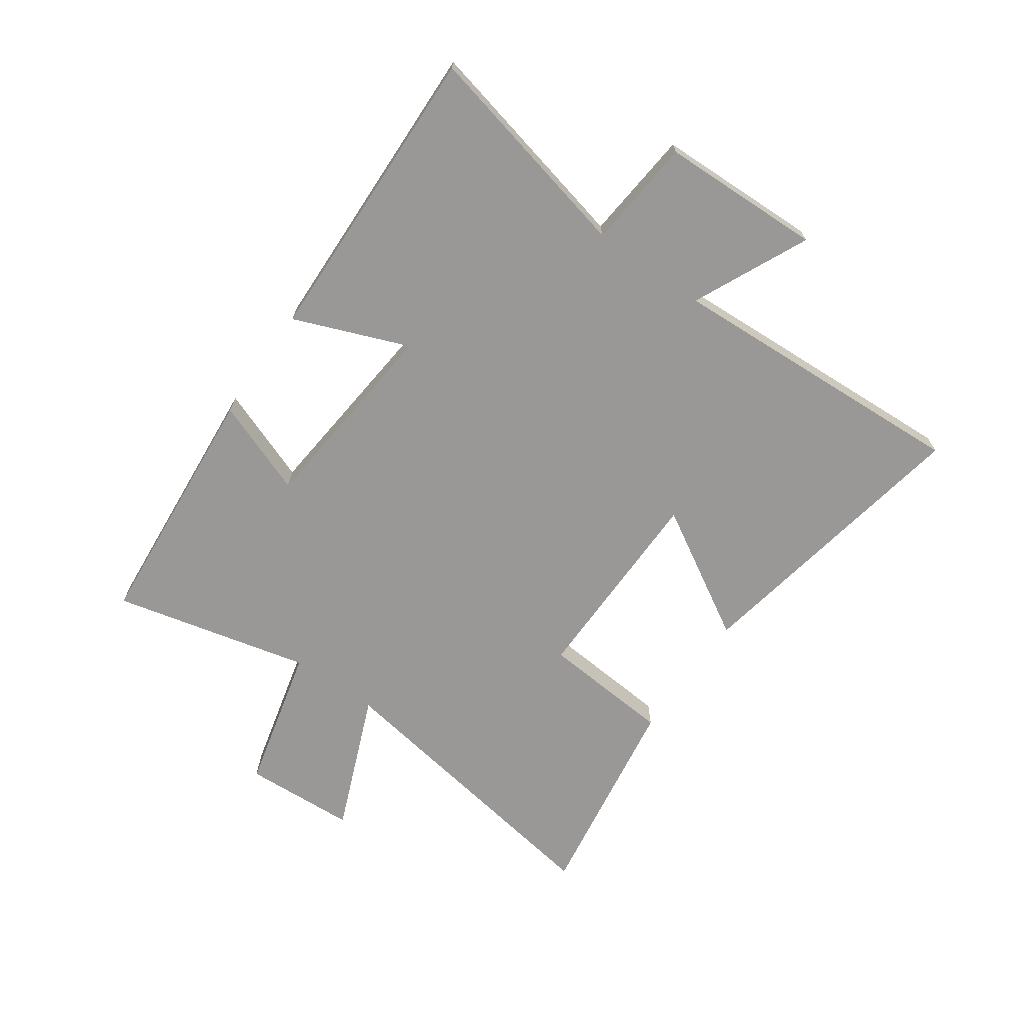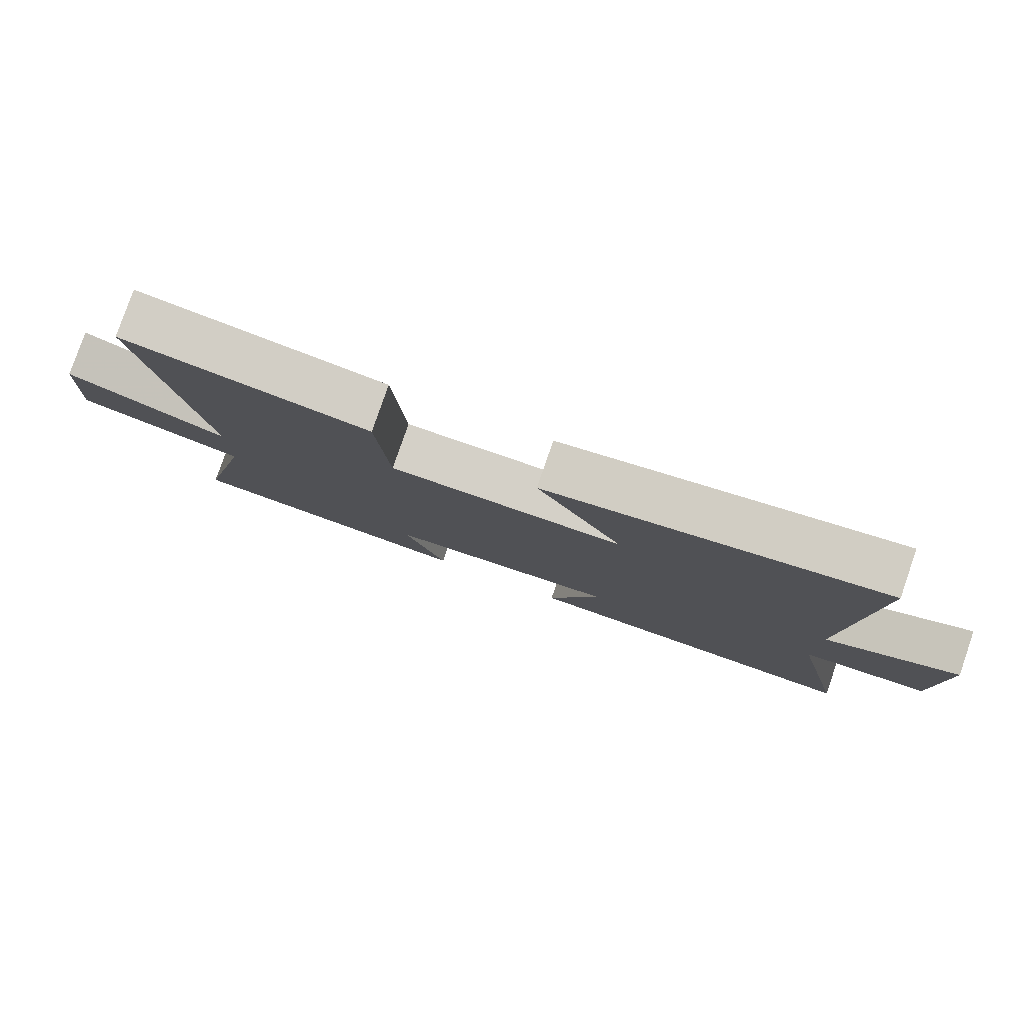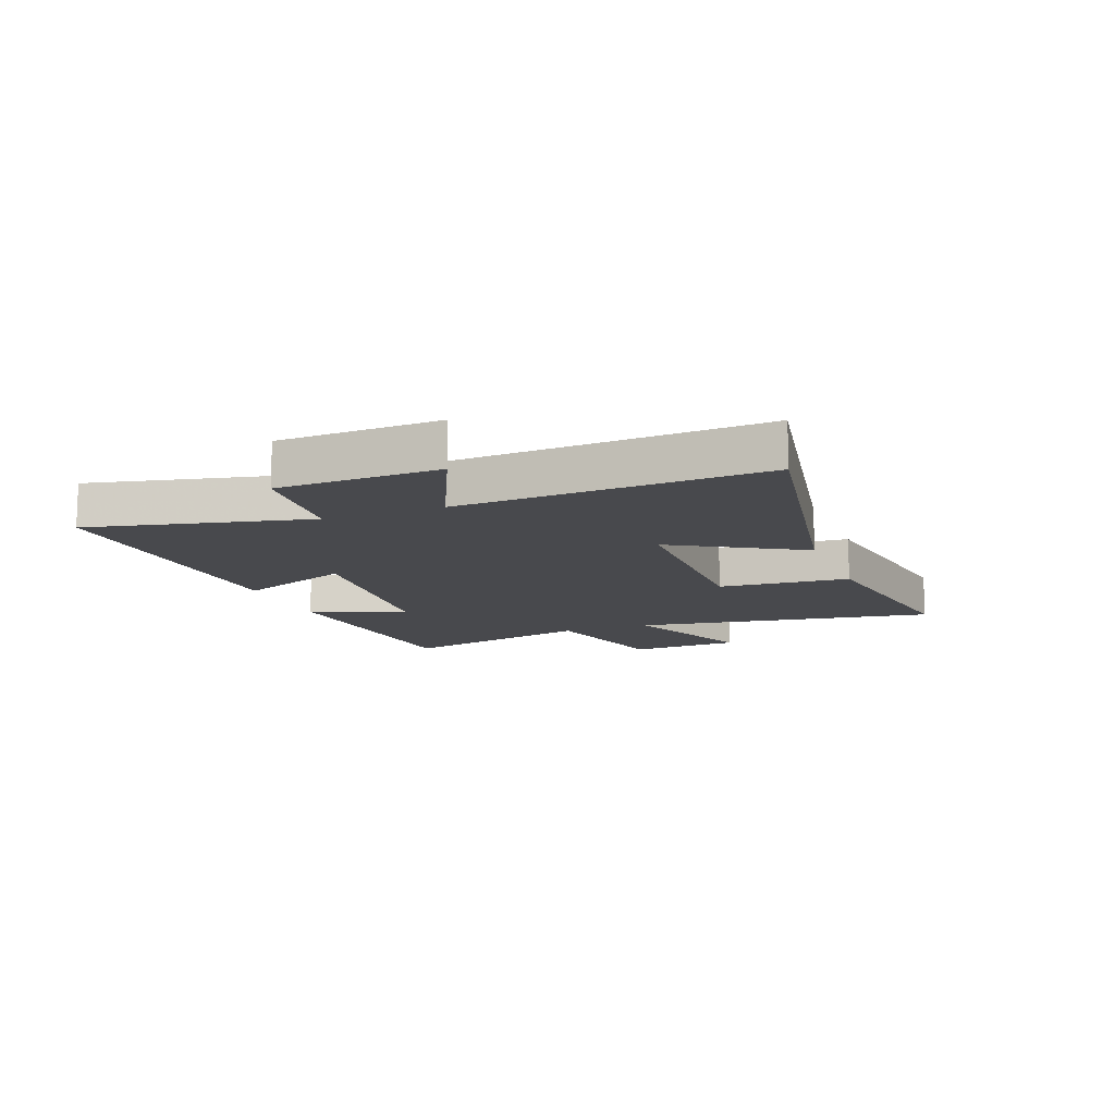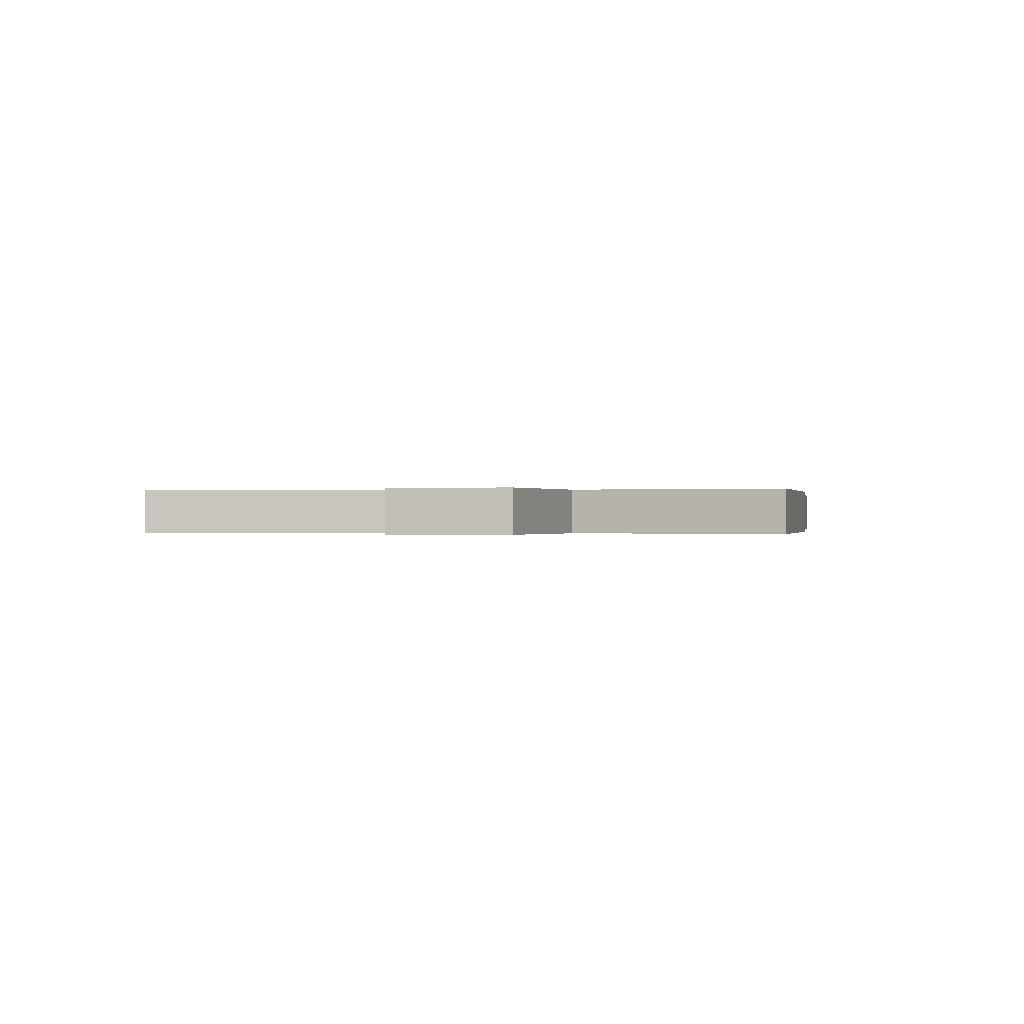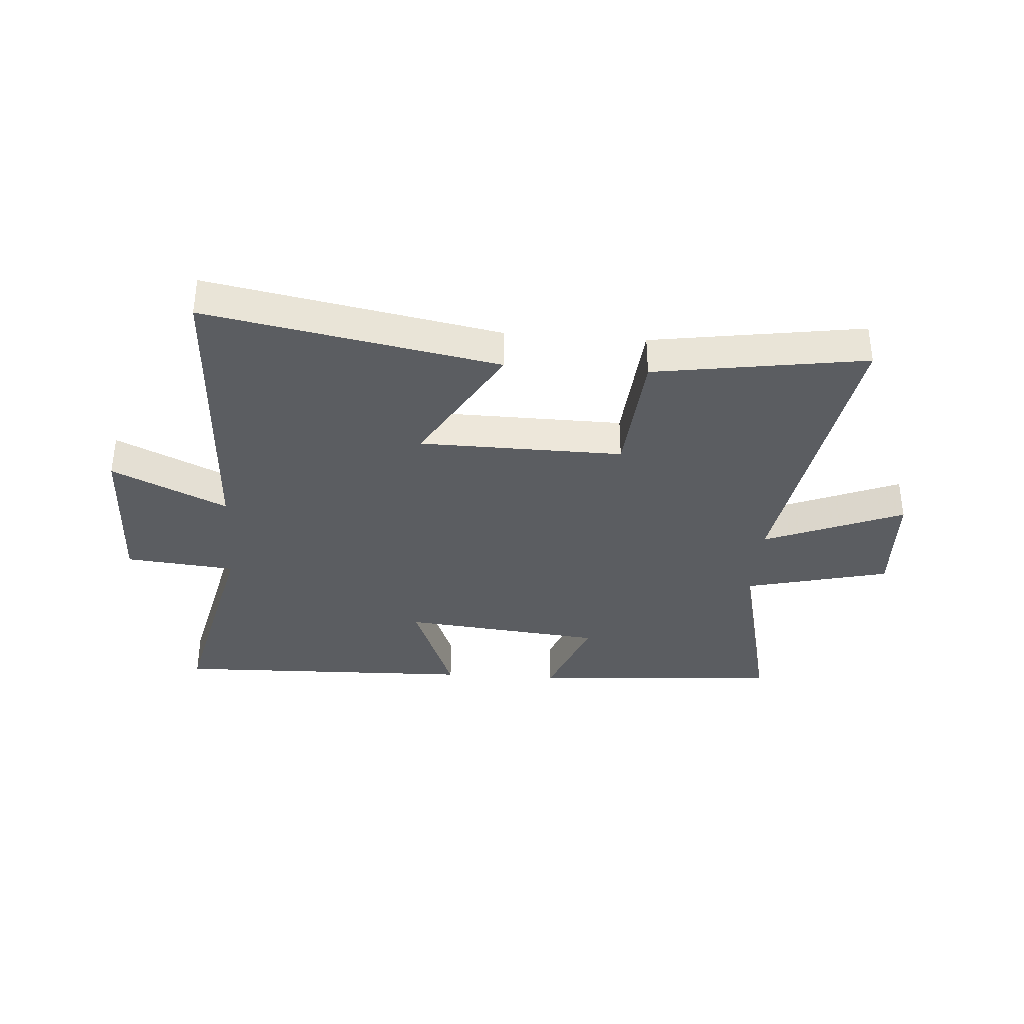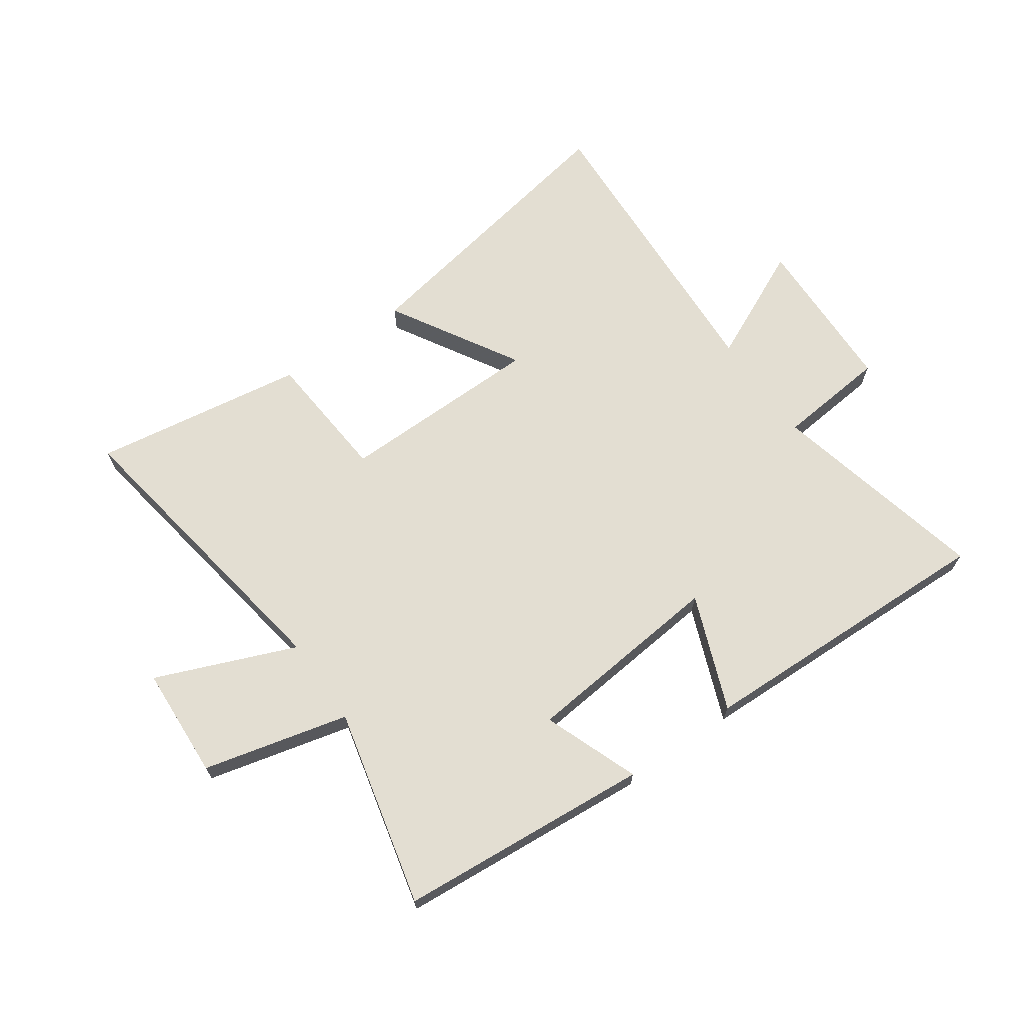
<metadata>
{"format":"obj","ext":"obj","renderer":"f3d","projection":"perspective","resolution":1024,"background":"white","views":[{"elev":-68.6,"azim":-125.1,"up":"+Y"},{"elev":79.9,"azim":-160.9,"up":"+Z"},{"elev":-12.5,"azim":-68.8,"up":"+Y"},{"elev":-0.1,"azim":97.8,"up":"+Y"},{"elev":-35.8,"azim":-4.3,"up":"+Y"},{"elev":67.7,"azim":144.9,"up":"+Y"}]}
</metadata>
<code>
v -0.527 0.07 0.592
v -0.022 0.07 0.5
v -0.152 0.07 0.278
v 0.2 0.07 0.274
v 0.218 0.07 0.5
v 0.584 0.07 0.557
v 0.5 0.07 0.034
v 0.74 0.07 0.132
v 0.75 0.07 -0.062
v 0.5 0.07 -0.124
v 0.581 0.07 -0.464
v 0.146 0.07 -0.5
v 0.208 0.07 -0.336
v -0.14 0.07 -0.302
v -0.062 0.07 -0.5
v -0.586 0.07 -0.516
v -0.5 0.07 -0.139
v -0.69 0.07 -0.121
v -0.698 0.07 0.157
v -0.5 0.07 0.065
v -0.527 0 0.592
v -0.022 0 0.5
v -0.152 0 0.278
v 0.2 0 0.274
v 0.218 0 0.5
v 0.584 0 0.557
v 0.5 0 0.034
v 0.74 0 0.132
v 0.75 0 -0.062
v 0.5 0 -0.124
v 0.581 0 -0.464
v 0.146 0 -0.5
v 0.208 0 -0.336
v -0.14 0 -0.302
v -0.062 0 -0.5
v -0.586 0 -0.516
v -0.5 0 -0.139
v -0.69 0 -0.121
v -0.698 0 0.157
v -0.5 0 0.065
f 17 18 19 20
f 14 15 16 17
f 13 14 17 20
f 10 11 12 13
f 10 13 20
f 7 8 9 10
f 7 10 20
f 4 5 6 7
f 3 4 7 20
f 1 2 3 20
f 40 39 38 37
f 37 36 35 34
f 40 37 34 33
f 33 32 31 30
f 40 33 30
f 30 29 28 27
f 40 30 27
f 27 26 25 24
f 40 27 24 23
f 40 23 22 21
f 1 21 22 2
f 2 22 23 3
f 3 23 24 4
f 4 24 25 5
f 5 25 26 6
f 6 26 27 7
f 7 27 28 8
f 8 28 29 9
f 9 29 30 10
f 10 30 31 11
f 11 31 32 12
f 12 32 33 13
f 13 33 34 14
f 14 34 35 15
f 15 35 36 16
f 16 36 37 17
f 17 37 38 18
f 18 38 39 19
f 19 39 40 20
f 20 40 21 1

</code>
